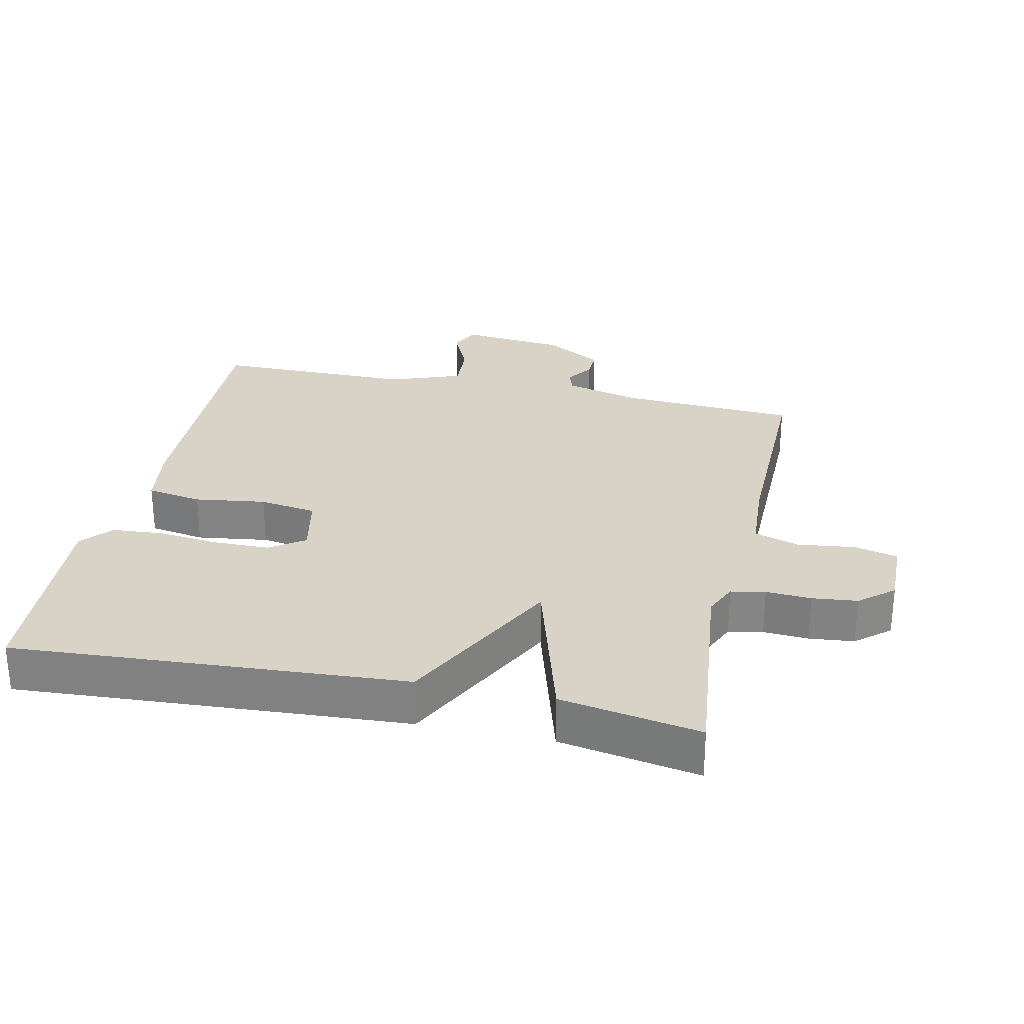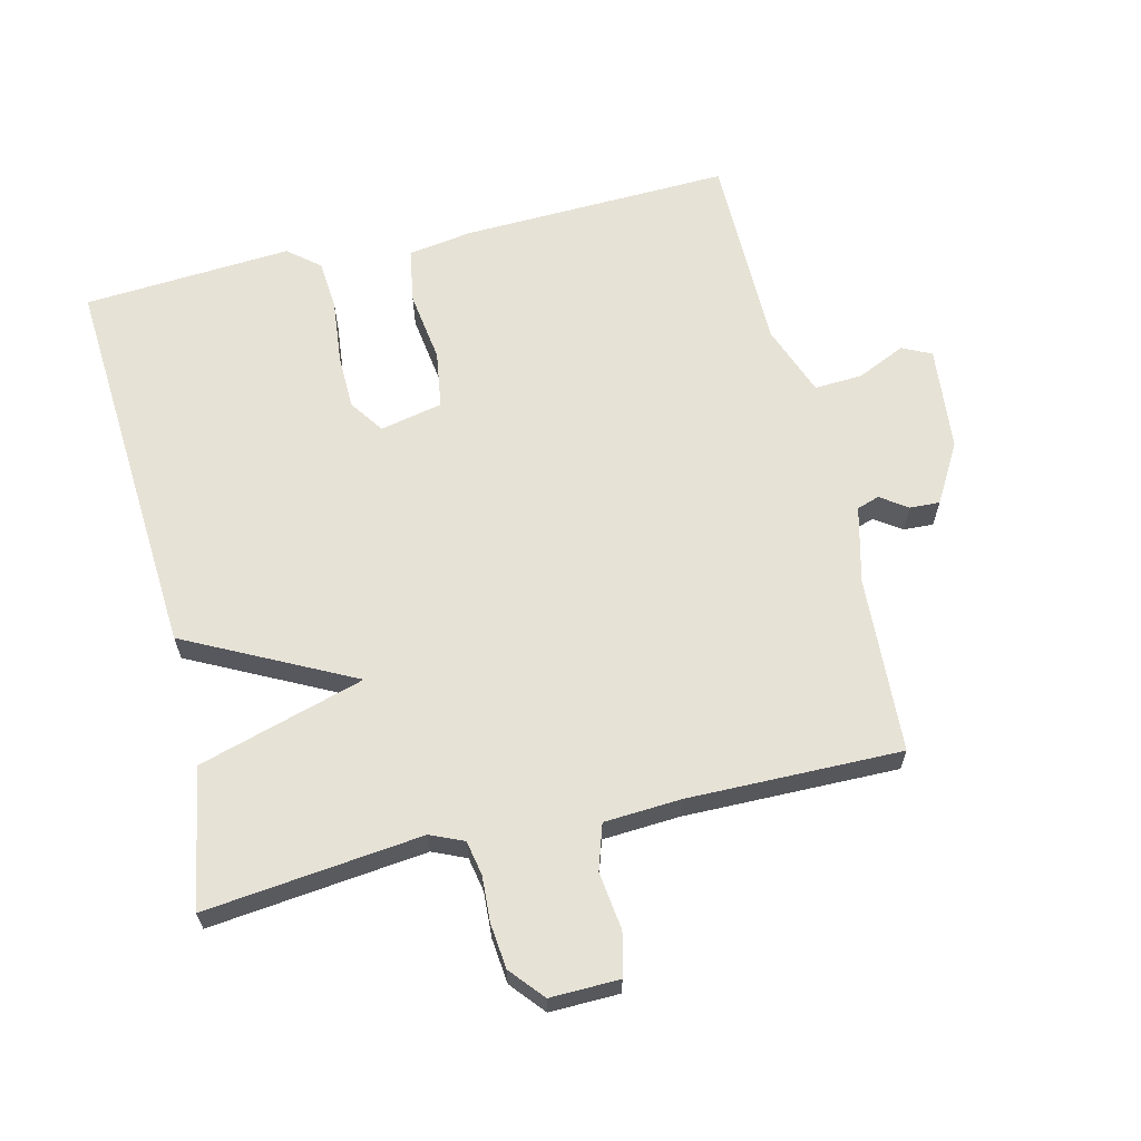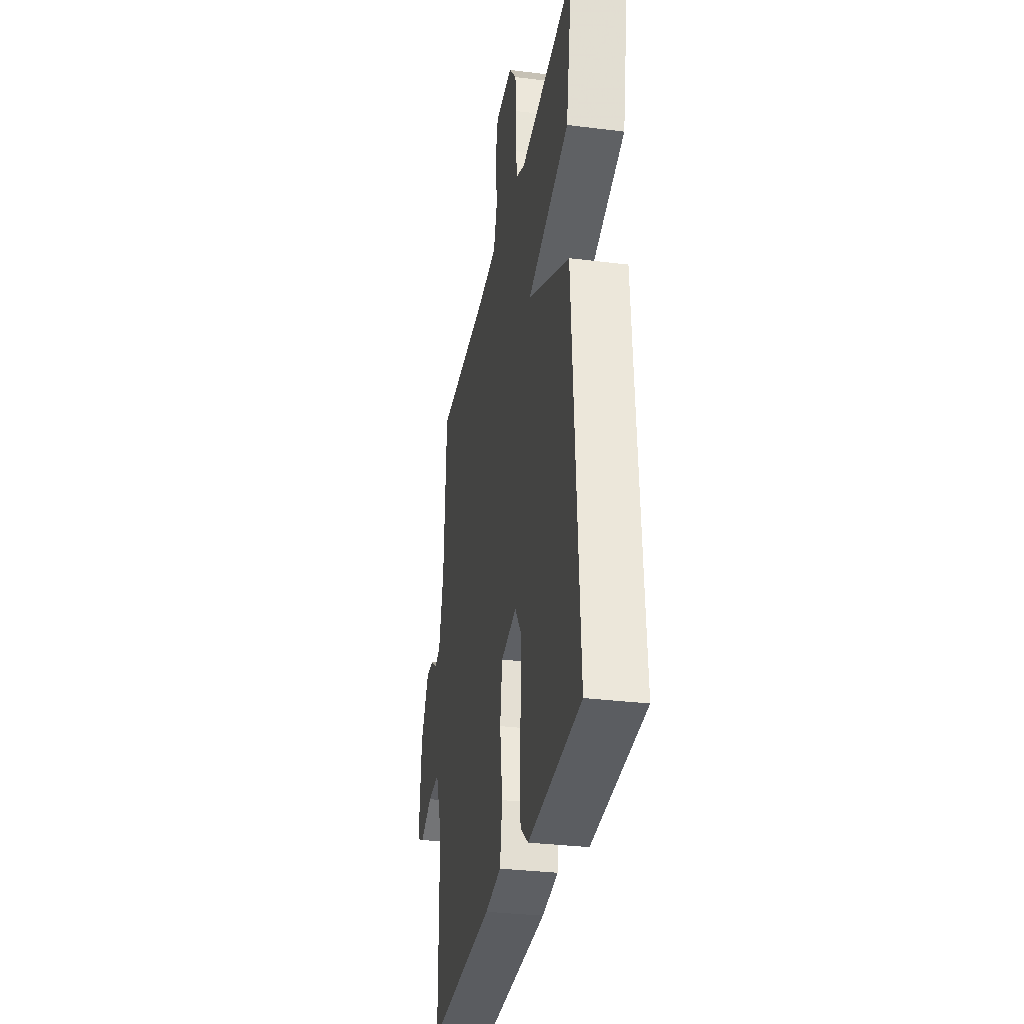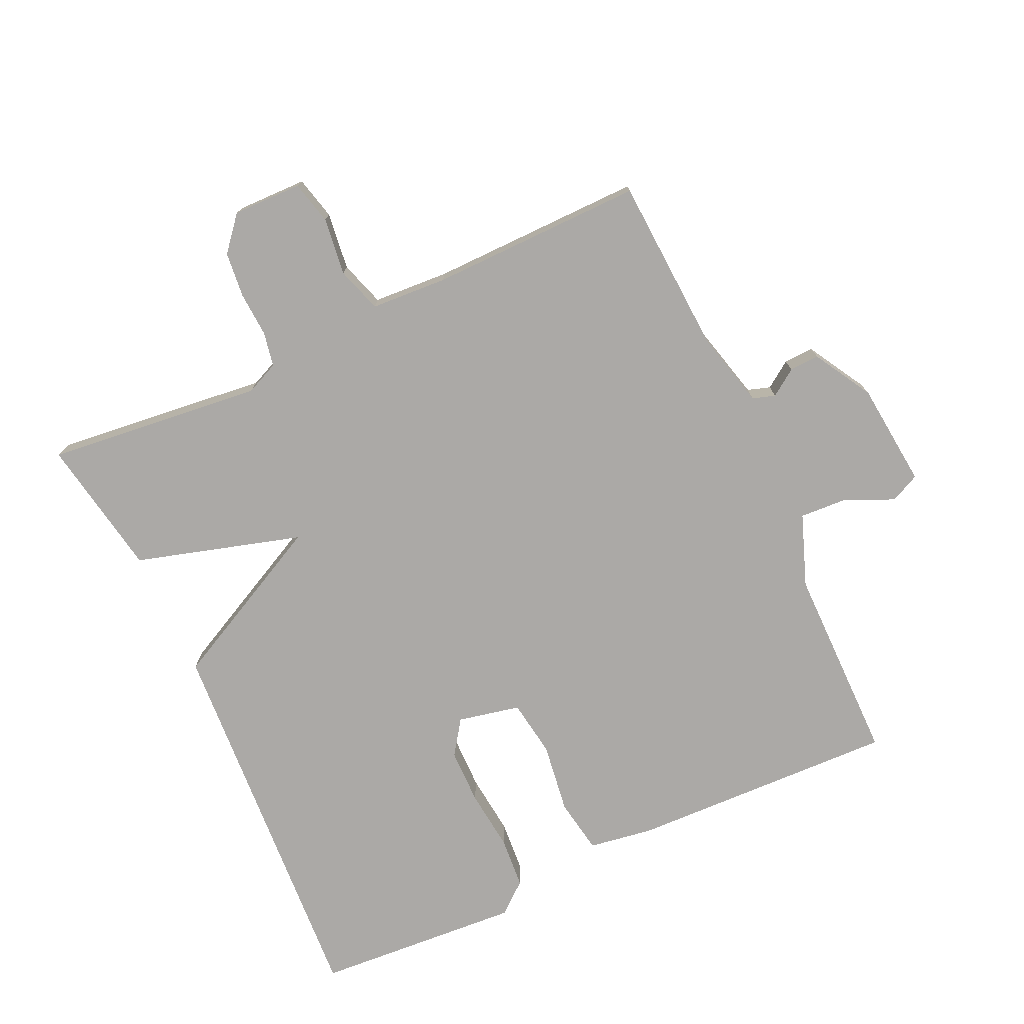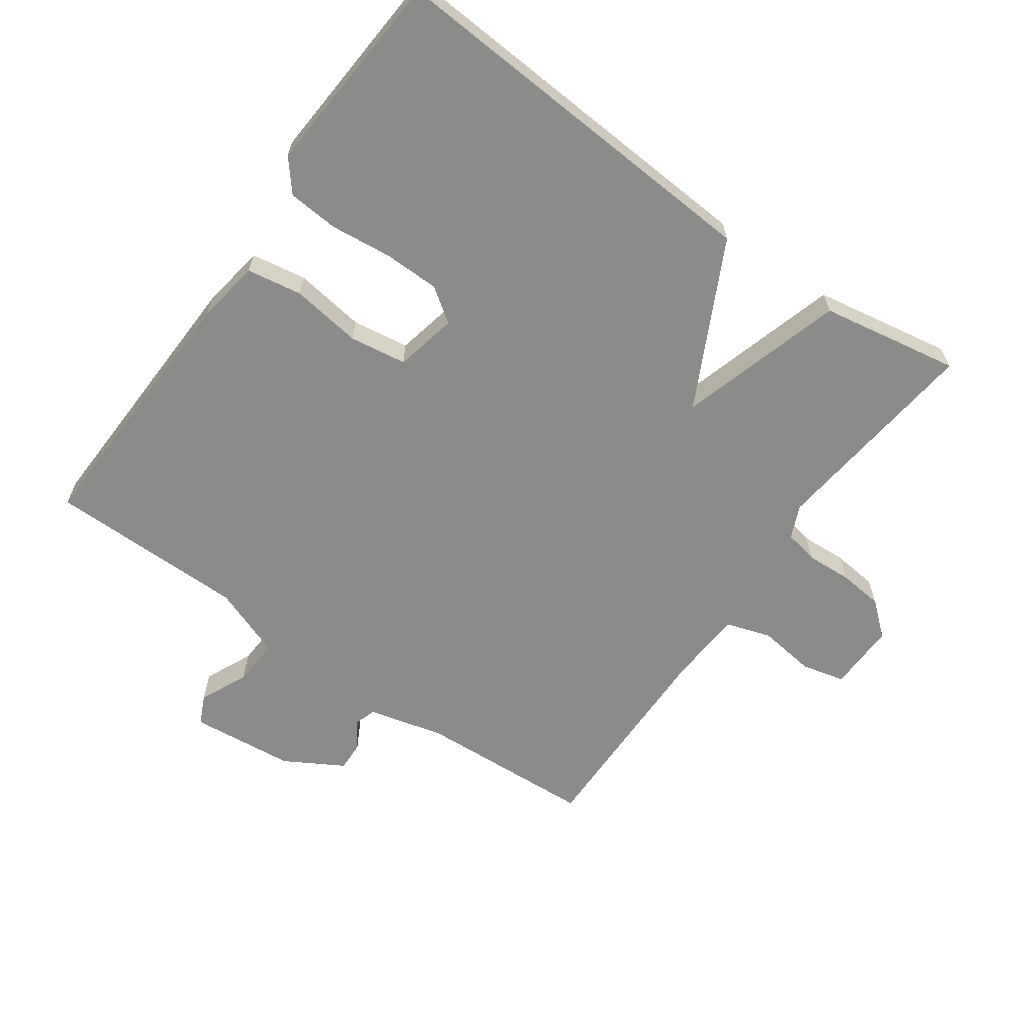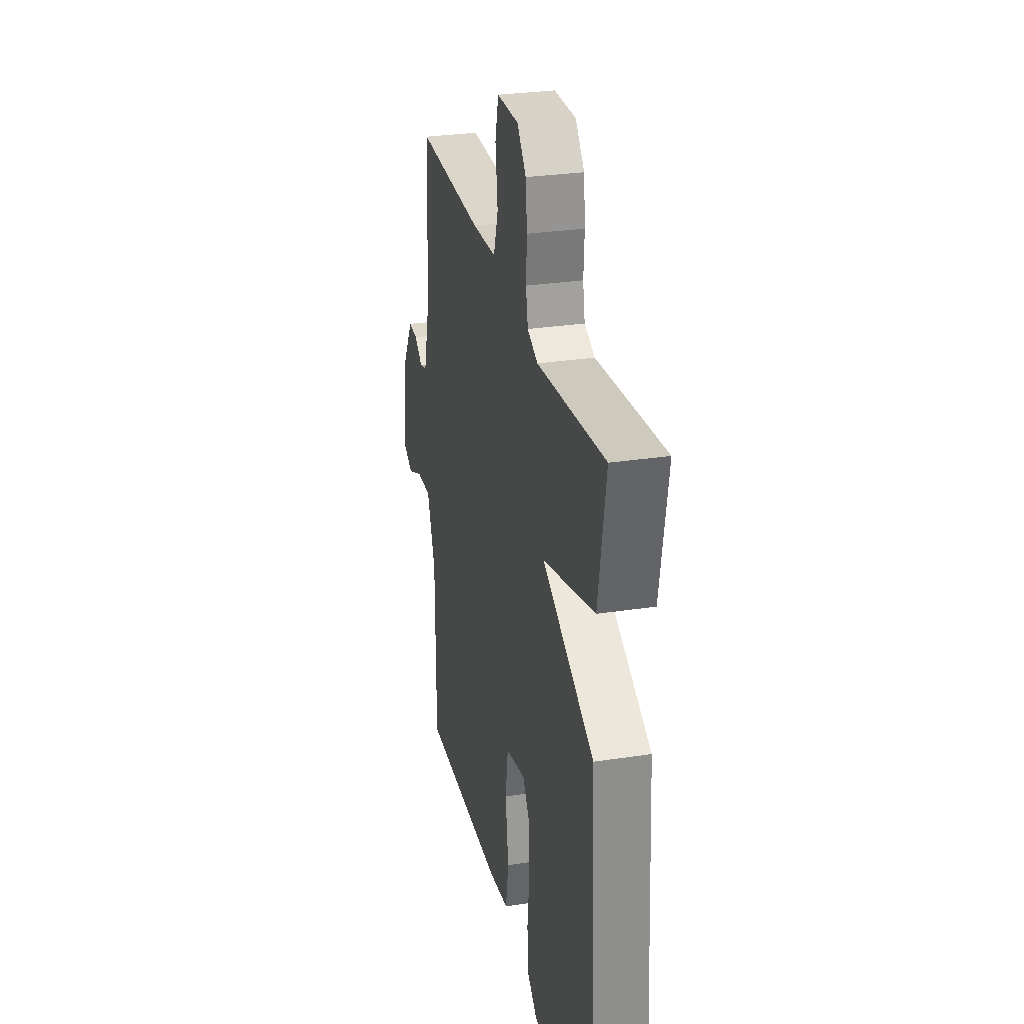
<metadata>
{"format":"obj","ext":"obj","renderer":"f3d","projection":"perspective","resolution":1024,"background":"white","views":[{"elev":28.2,"azim":-77.7,"up":"+Y"},{"elev":63.8,"azim":-13.6,"up":"+Y"},{"elev":-31.8,"azim":-100.0,"up":"+Z"},{"elev":-75.6,"azim":24.8,"up":"+Y"},{"elev":-63.7,"azim":-125.4,"up":"+Y"},{"elev":29.1,"azim":-102.8,"up":"+Z"}]}
</metadata>
<code>
v 0.5 0.07 -0.5
v 0.096 0.07 -0.487
v -0.001 0.07 -0.472
v -0.015 0.07 -0.389
v 0 0.07 -0.282
v -0.013 0.07 -0.196
v -0.107 0.07 -0.176
v -0.143 0.07 -0.228
v -0.144 0.07 -0.312
v -0.134 0.07 -0.405
v -0.14 0.07 -0.482
v -0.187 0.07 -0.521
v -0.5 0.07 -0.5
v -0.463 0.07 0.09
v -0.213 0.07 0.217
v -0.463 0.07 0.29
v -0.5 0.07 0.5
v -0.174 0.07 0.464
v -0.124 0.07 0.486
v -0.114 0.07 0.538
v -0.118 0.07 0.606
v -0.111 0.07 0.674
v -0.068 0.07 0.725
v 0.036 0.07 0.723
v 0.052 0.07 0.658
v 0.041 0.07 0.571
v 0.063 0.07 0.503
v 0.178 0.07 0.496
v 0.5 0.07 0.5
v 0.515 0.07 0.234
v 0.544 0.07 0.119
v 0.578 0.07 0.108
v 0.618 0.07 0.136
v 0.663 0.07 0.138
v 0.714 0.07 0.05
v 0.73 0.07 -0.108
v 0.686 0.07 -0.129
v 0.613 0.07 -0.096
v 0.541 0.07 -0.092
v 0.501 0.07 -0.2
v 0.5 0 -0.5
v 0.096 0 -0.487
v -0.001 0 -0.472
v -0.015 0 -0.389
v 0 0 -0.282
v -0.013 0 -0.196
v -0.107 0 -0.176
v -0.143 0 -0.228
v -0.144 0 -0.312
v -0.134 0 -0.405
v -0.14 0 -0.482
v -0.187 0 -0.521
v -0.5 0 -0.5
v -0.463 0 0.09
v -0.213 0 0.217
v -0.463 0 0.29
v -0.5 0 0.5
v -0.174 0 0.464
v -0.124 0 0.486
v -0.114 0 0.538
v -0.118 0 0.606
v -0.111 0 0.674
v -0.068 0 0.725
v 0.036 0 0.723
v 0.052 0 0.658
v 0.041 0 0.571
v 0.063 0 0.503
v 0.178 0 0.496
v 0.5 0 0.5
v 0.515 0 0.234
v 0.544 0 0.119
v 0.578 0 0.108
v 0.618 0 0.136
v 0.663 0 0.138
v 0.714 0 0.05
v 0.73 0 -0.108
v 0.686 0 -0.129
v 0.613 0 -0.096
v 0.541 0 -0.092
v 0.501 0 -0.2
f 36 37 38
f 35 36 38
f 34 35 38
f 33 34 38
f 32 33 38
f 31 32 38 39
f 30 31 39 40
f 28 29 30 40
f 24 25 26
f 23 24 26
f 22 23 26
f 21 22 26
f 20 21 26
f 19 20 26 27
f 40 1 2
f 28 40 2
f 27 28 2
f 19 27 2
f 18 19 2
f 13 14 15
f 12 13 15
f 11 12 15
f 10 11 15
f 9 10 15
f 8 9 15
f 7 8 15
f 6 7 15
f 2 3 4 5
f 2 5 6
f 18 2 6
f 15 16 17 18
f 6 15 18
f 78 77 76
f 78 76 75
f 78 75 74
f 78 74 73
f 78 73 72
f 79 78 72 71
f 80 79 71 70
f 80 70 69 68
f 66 65 64
f 66 64 63
f 66 63 62
f 66 62 61
f 66 61 60
f 67 66 60 59
f 42 41 80
f 42 80 68
f 42 68 67
f 42 67 59
f 42 59 58
f 55 54 53
f 55 53 52
f 55 52 51
f 55 51 50
f 55 50 49
f 55 49 48
f 55 48 47
f 55 47 46
f 45 44 43 42
f 46 45 42
f 46 42 58
f 58 57 56 55
f 58 55 46
f 1 41 42 2
f 2 42 43 3
f 3 43 44 4
f 4 44 45 5
f 5 45 46 6
f 6 46 47 7
f 7 47 48 8
f 8 48 49 9
f 9 49 50 10
f 10 50 51 11
f 11 51 52 12
f 12 52 53 13
f 13 53 54 14
f 14 54 55 15
f 15 55 56 16
f 16 56 57 17
f 17 57 58 18
f 18 58 59 19
f 19 59 60 20
f 20 60 61 21
f 21 61 62 22
f 22 62 63 23
f 23 63 64 24
f 24 64 65 25
f 25 65 66 26
f 26 66 67 27
f 27 67 68 28
f 28 68 69 29
f 29 69 70 30
f 30 70 71 31
f 31 71 72 32
f 32 72 73 33
f 33 73 74 34
f 34 74 75 35
f 35 75 76 36
f 36 76 77 37
f 37 77 78 38
f 38 78 79 39
f 39 79 80 40
f 40 80 41 1

</code>
